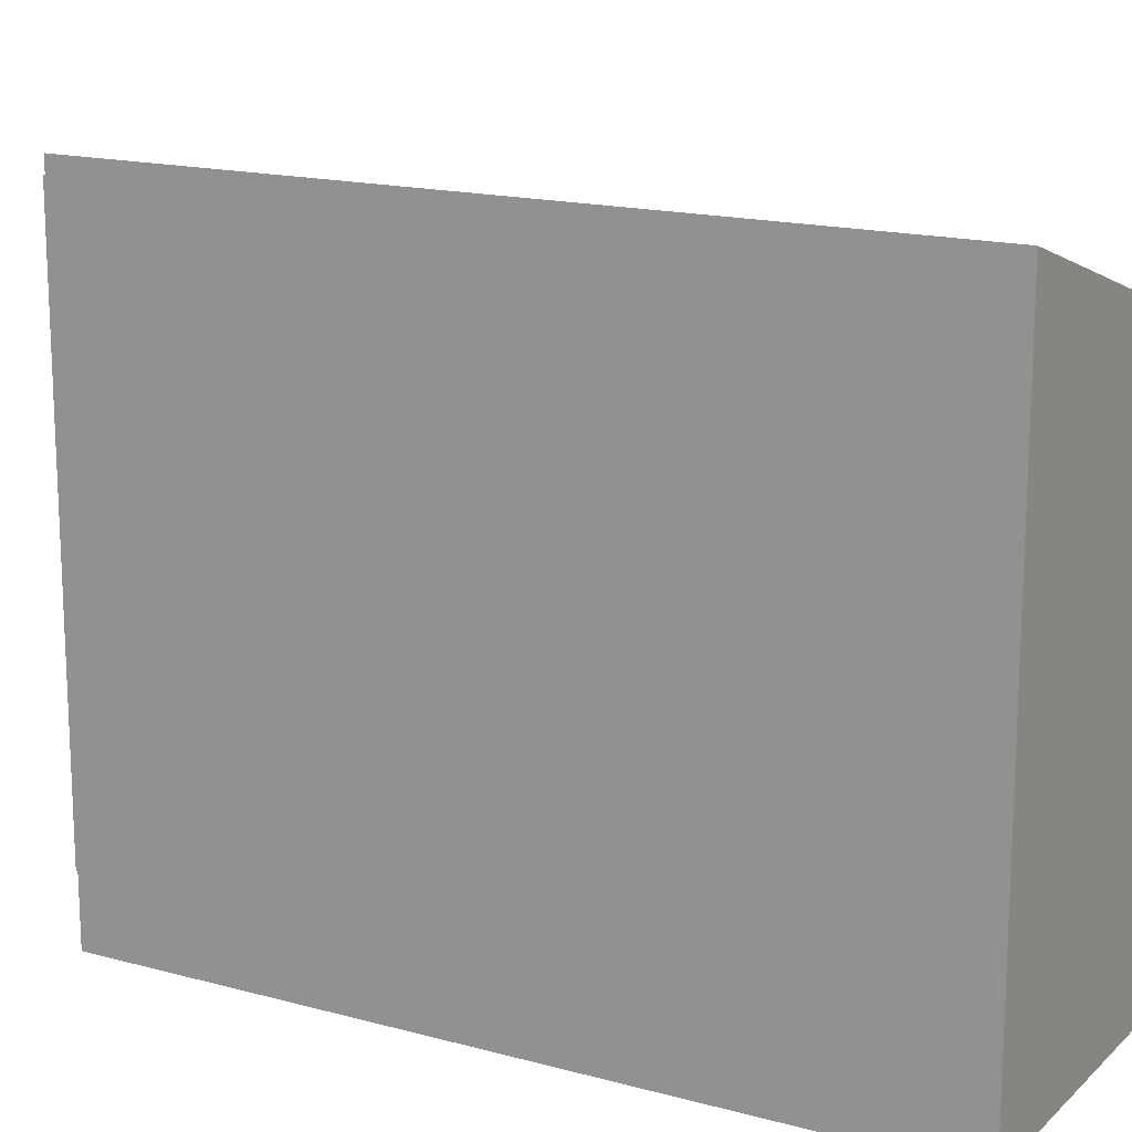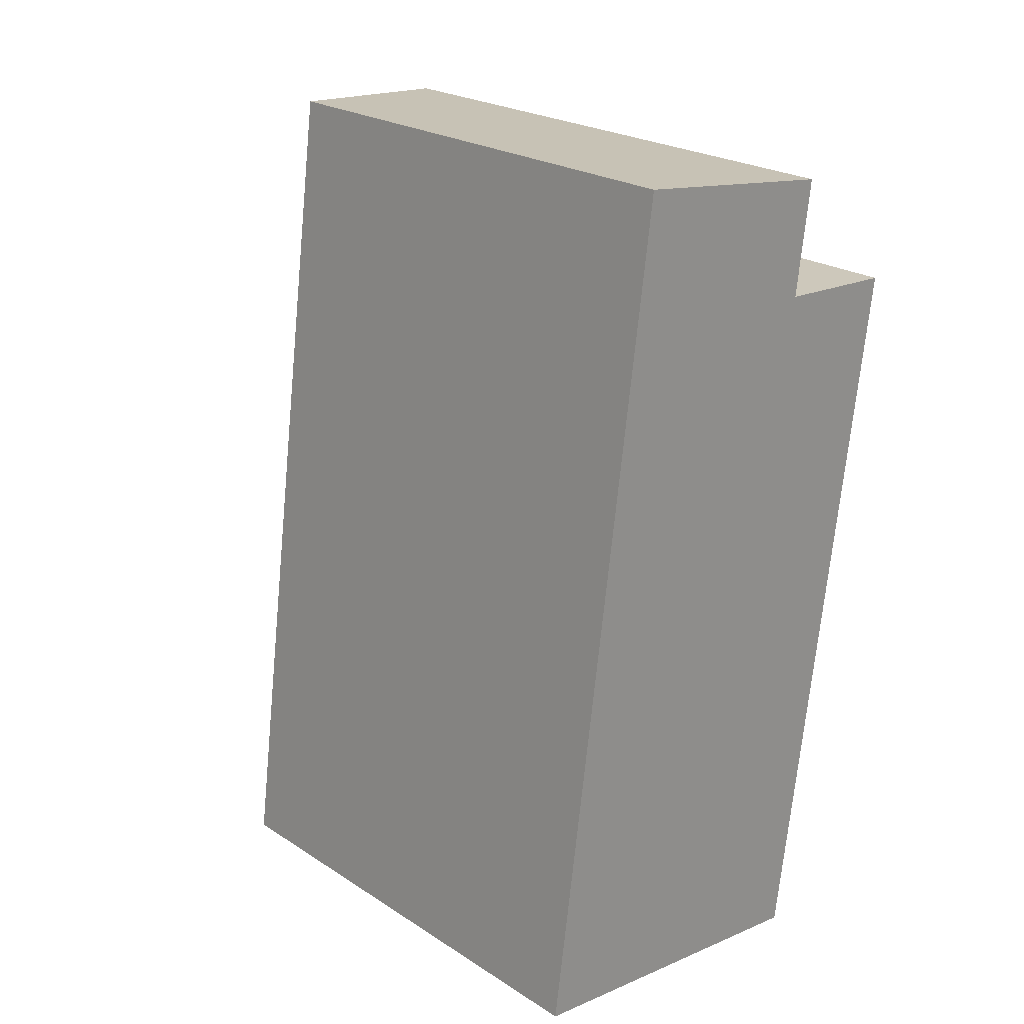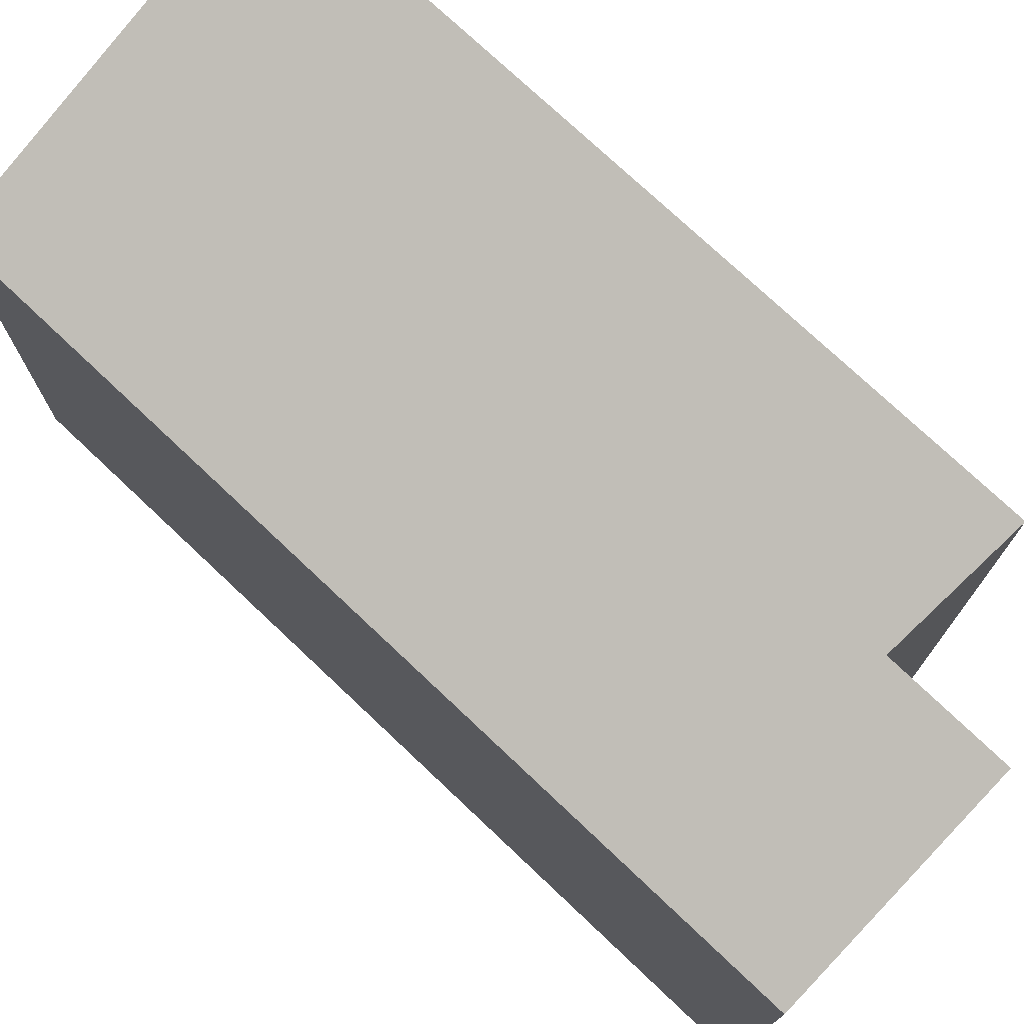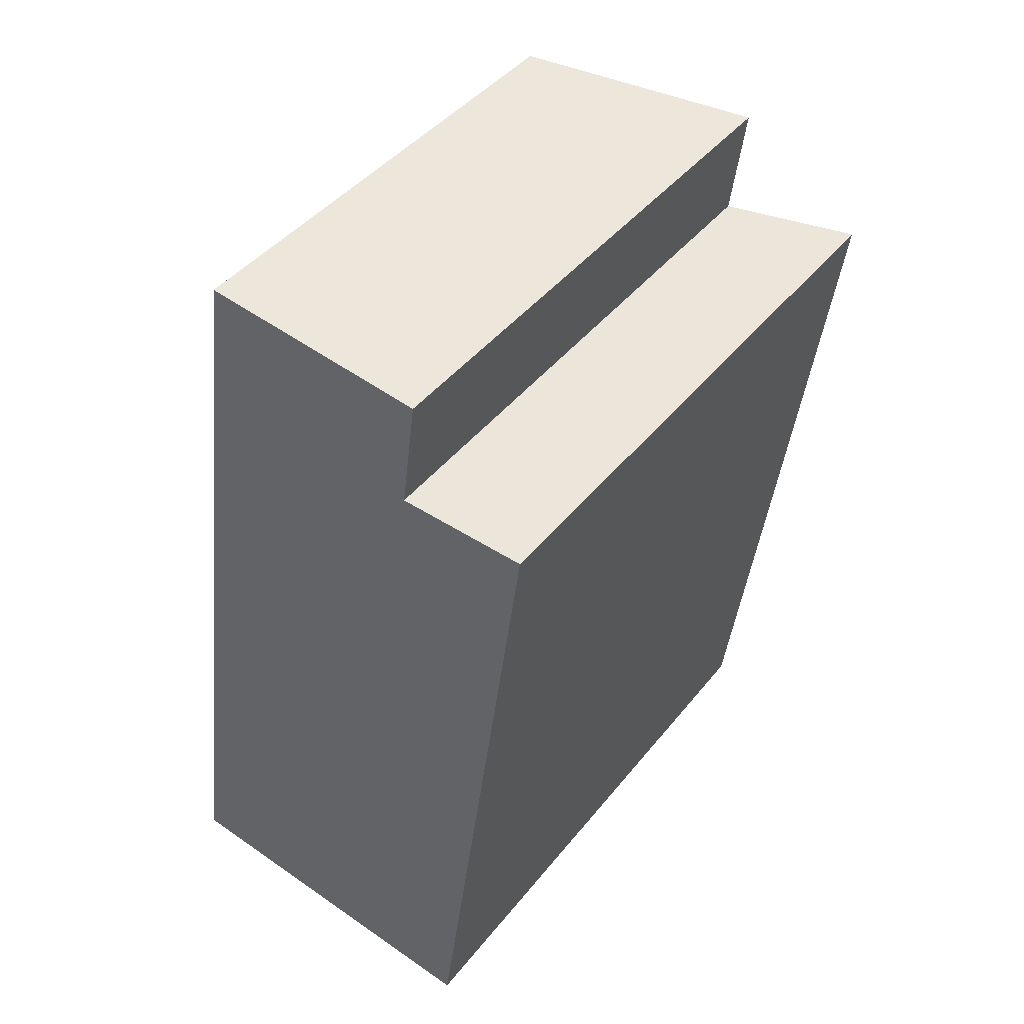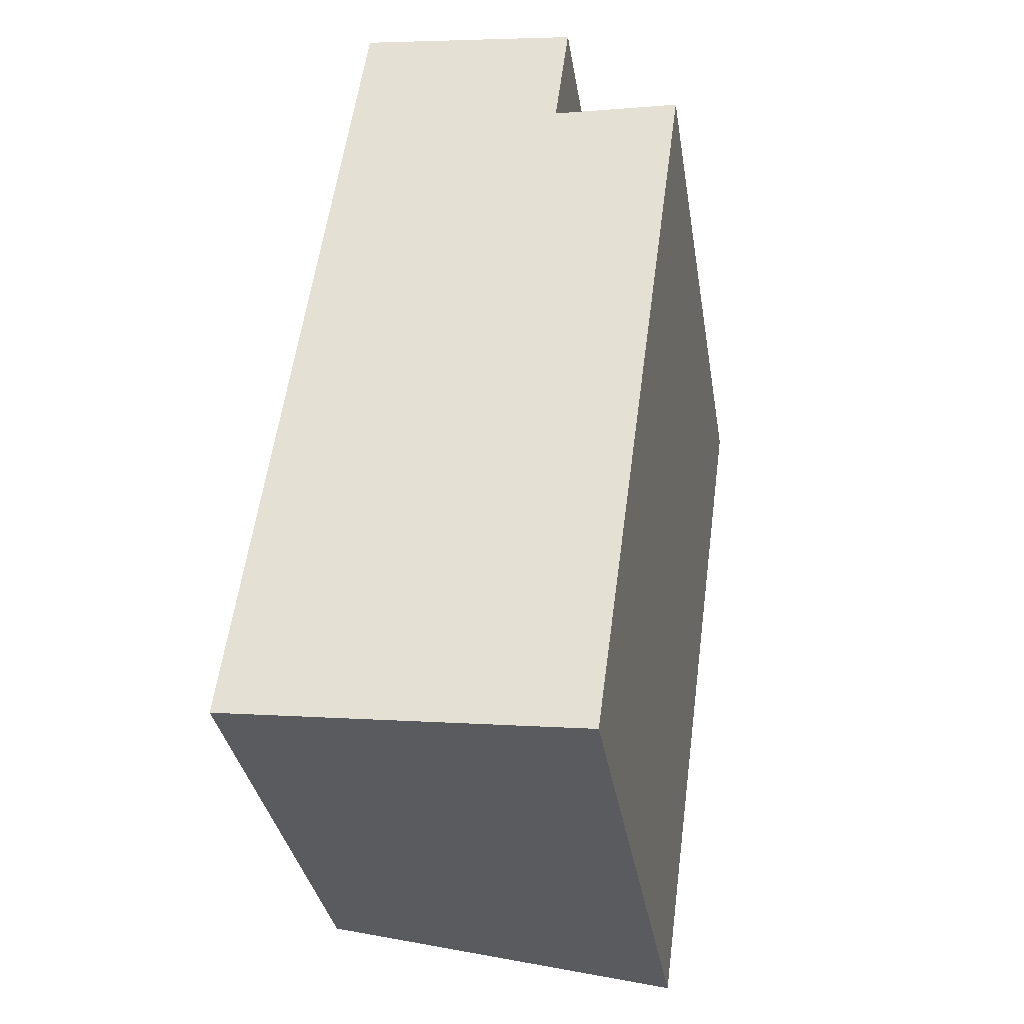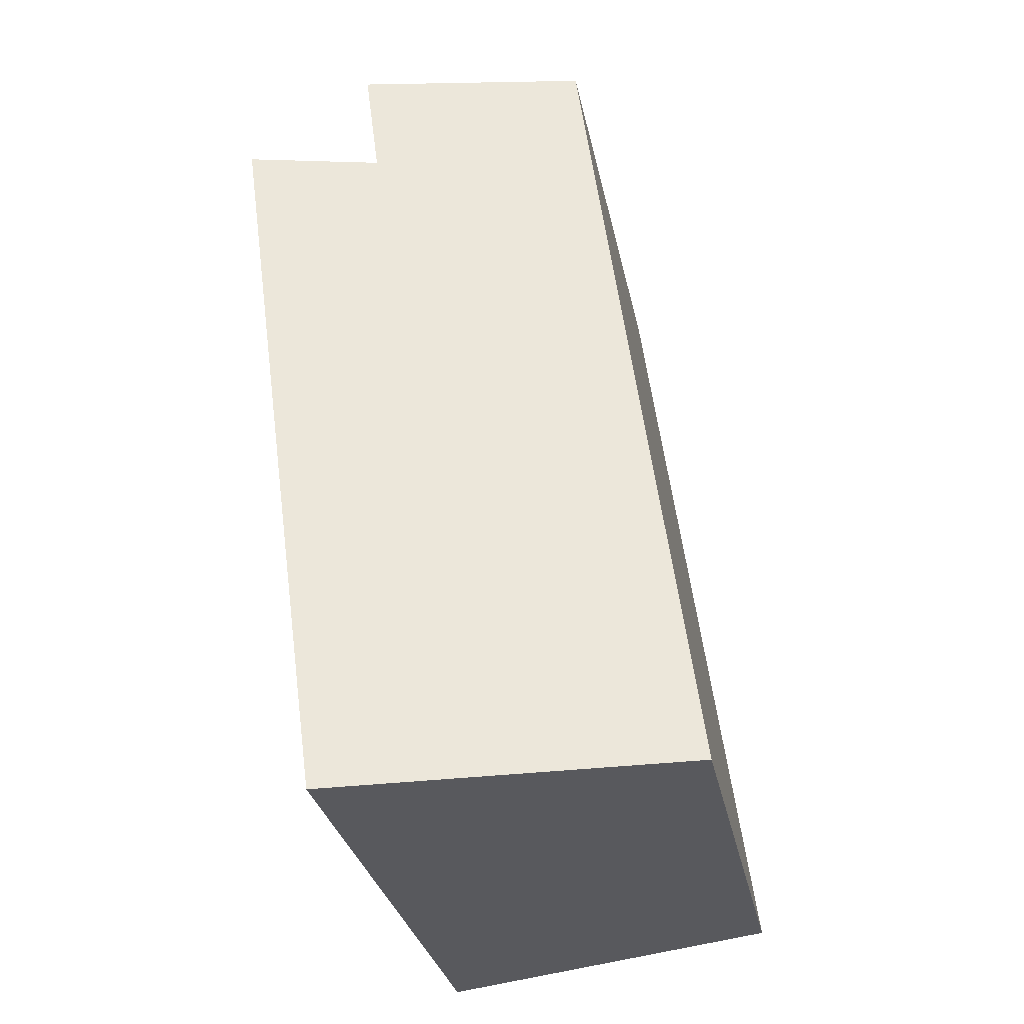
<metadata>
{"format":"obj","ext":"obj","renderer":"f3d","projection":"perspective","resolution":1024,"background":"white","views":[{"elev":16.1,"azim":127.2,"up":"+Y"},{"elev":23.8,"azim":-43.2,"up":"+Z"},{"elev":75.5,"azim":-39.0,"up":"+Y"},{"elev":43.2,"azim":35.4,"up":"+Z"},{"elev":-34.4,"azim":9.2,"up":"+Z"},{"elev":-30.4,"azim":-168.6,"up":"+Z"}]}
</metadata>
<code>
v  0 4.262 2.61e-16
v  3.873 5.24 5.949
v  3.011 5.235 -0.401
v  2.769 4.886 6.016
v  0.97 4.262 7.267
v  2.897 4.885 7.009
v  3.873 -3.643e-16 5.949
v  3.011 2.455e-17 -0.401
v  2.769 -3.684e-16 6.016
v  2.897 -4.292e-16 7.009
v  0 0 0
v  0.97 -4.45e-16 7.267
g defaultobject
f 1 2 3
f 2 1 4
f 4 1 5
f 4 5 6
f 7 3 2
f 3 7 8
f 6 9 4
f 9 6 10
f 8 1 3
f 1 8 11
f 11 5 1
f 5 11 12
f 5 10 6
f 10 5 12
f 4 7 2
f 7 4 9
f 7 11 8
f 11 7 9
f 11 9 12
f 12 9 10

</code>
